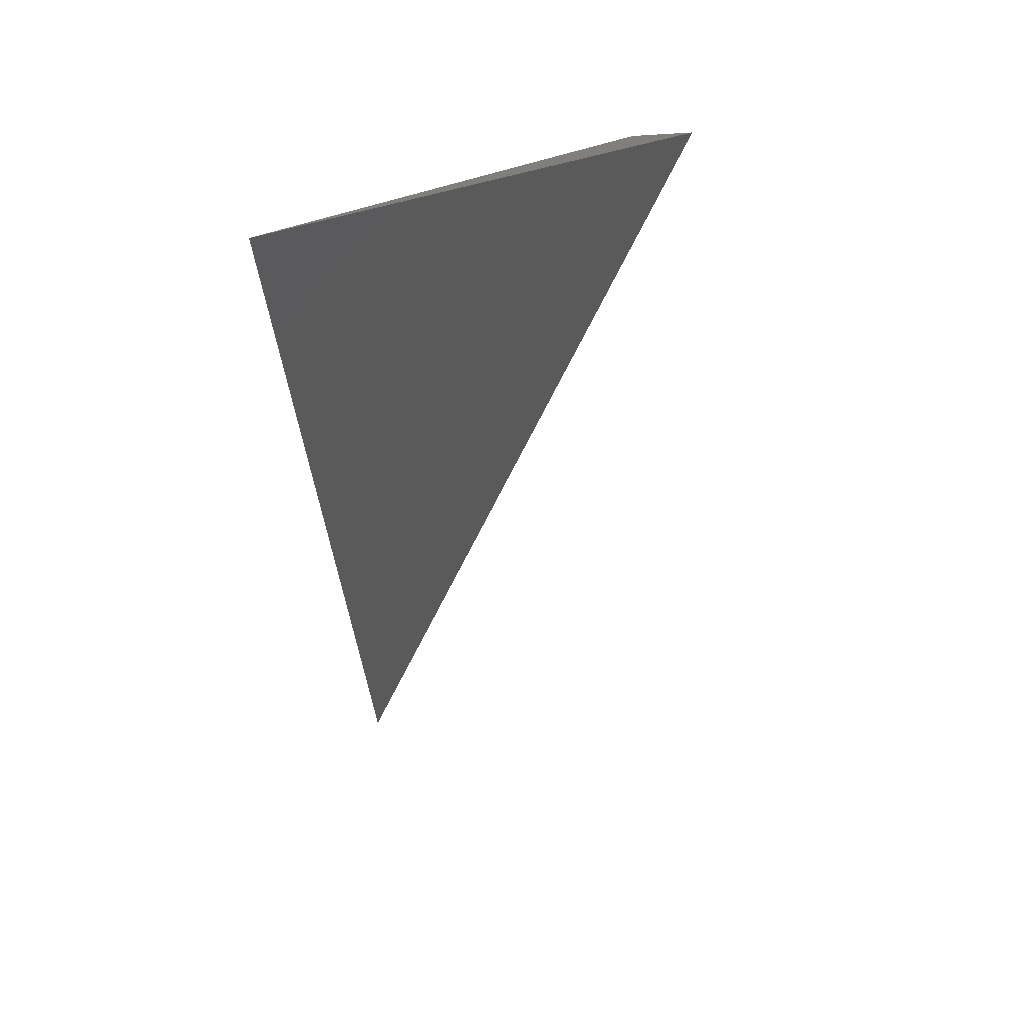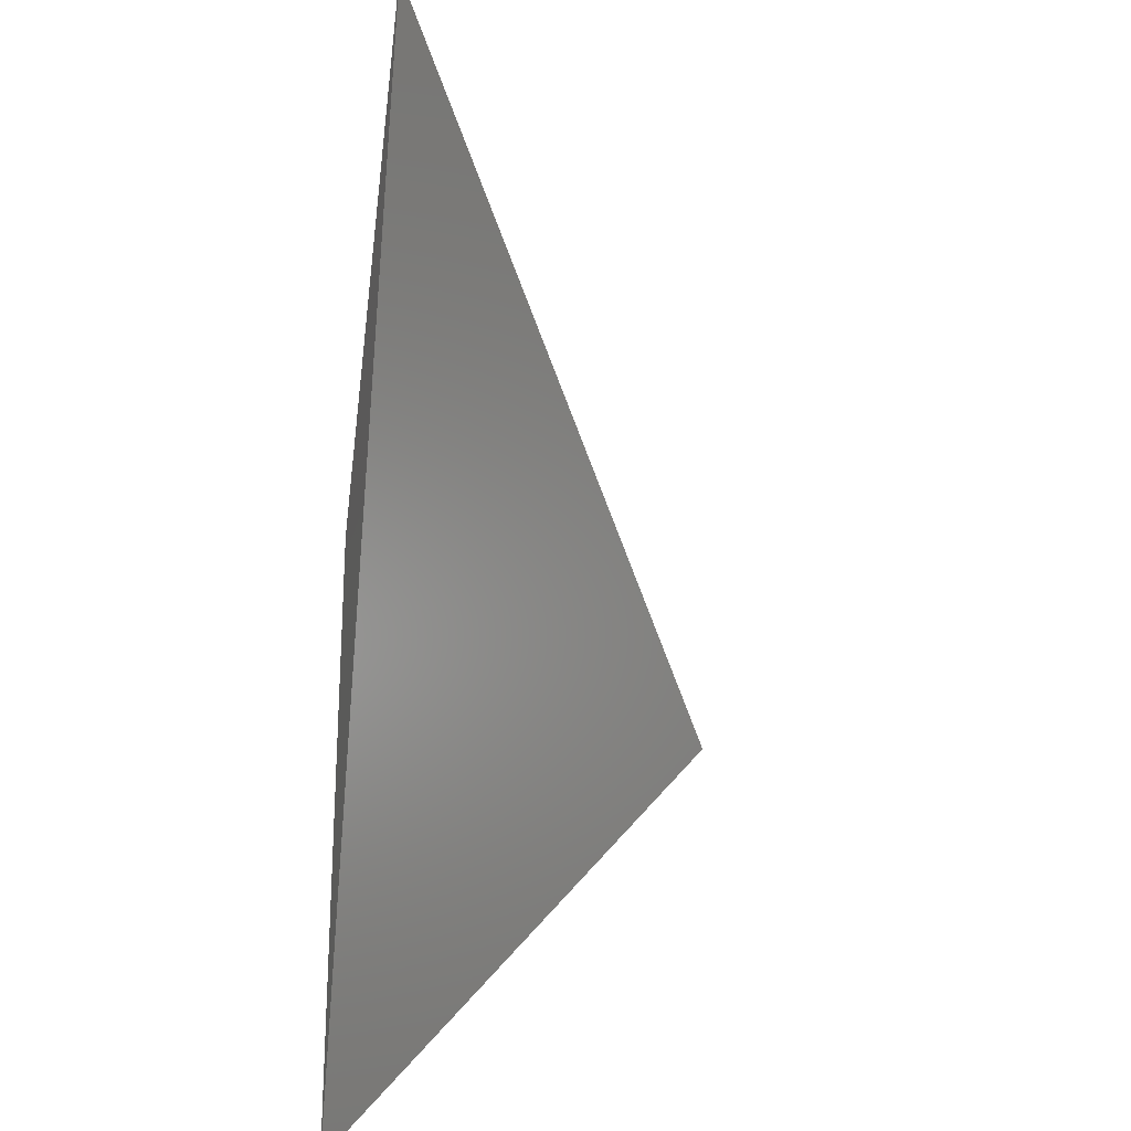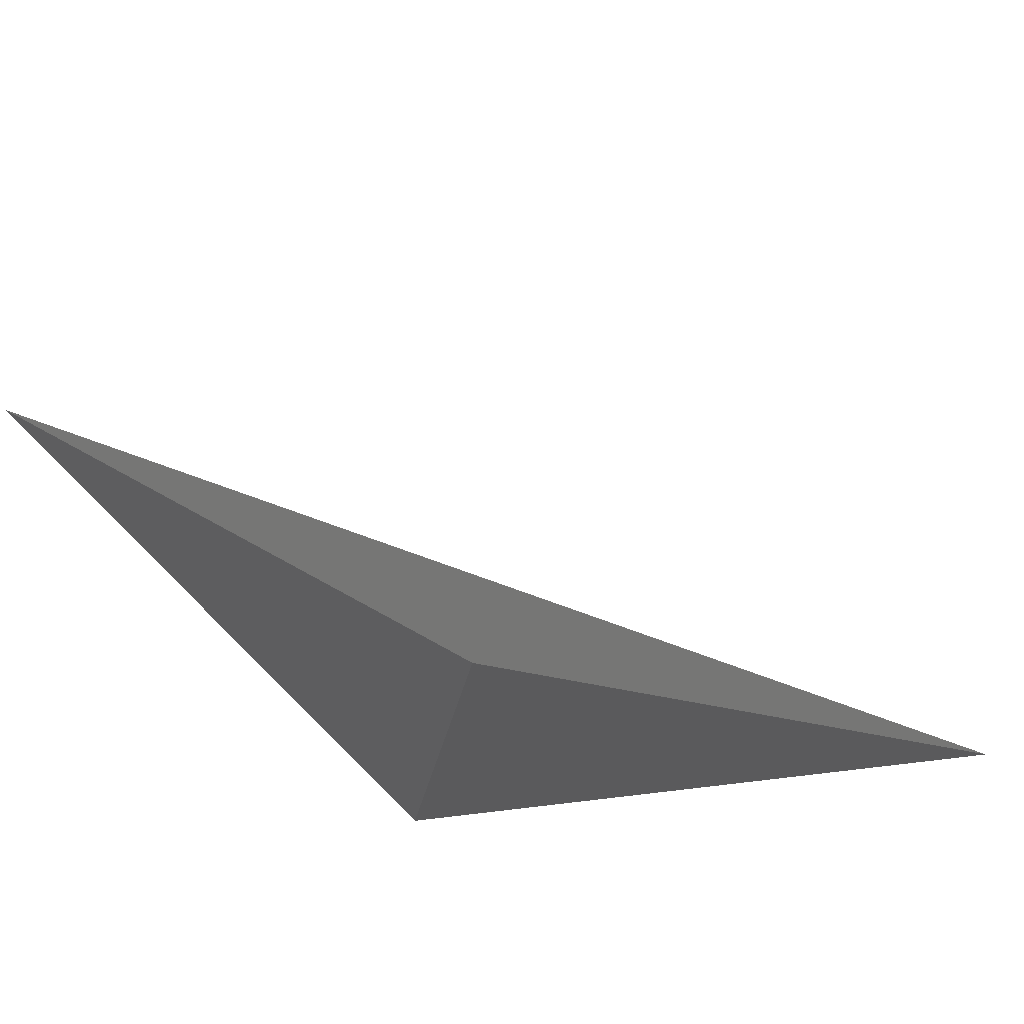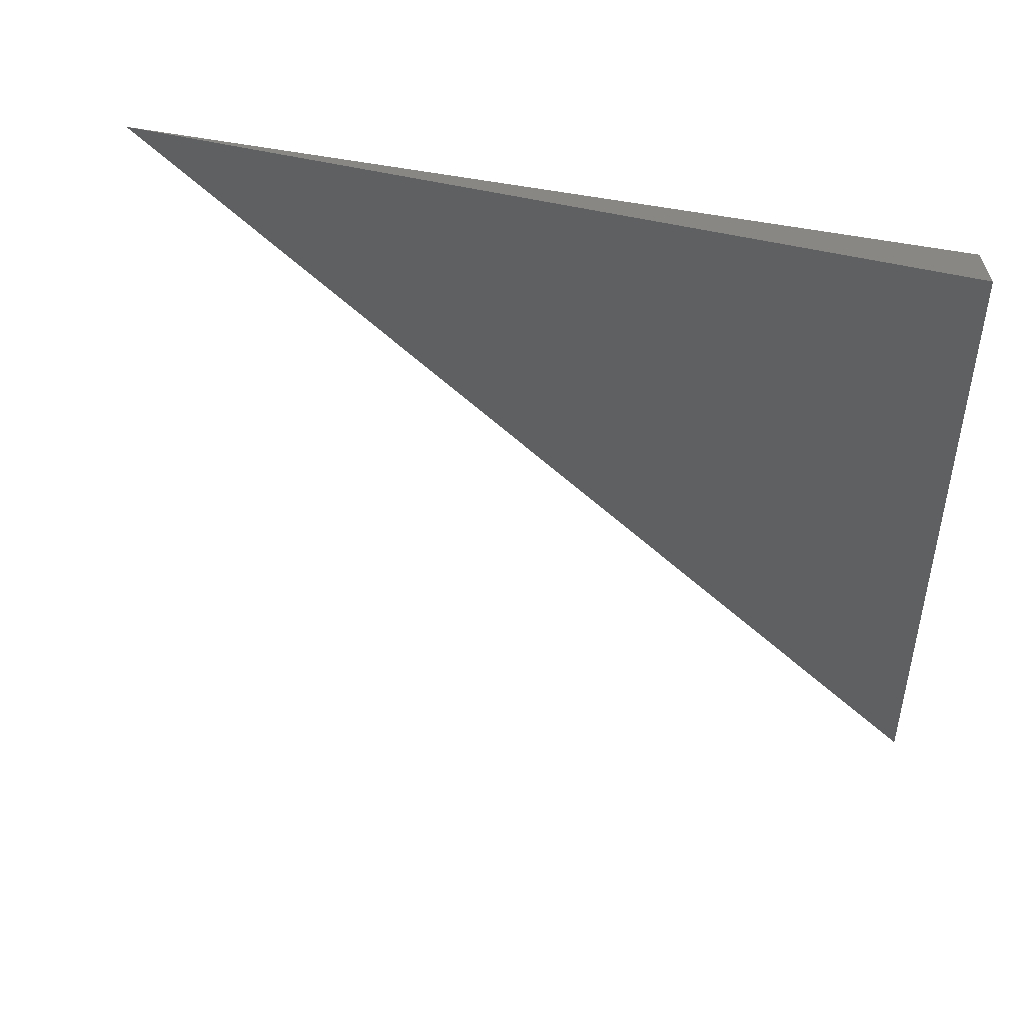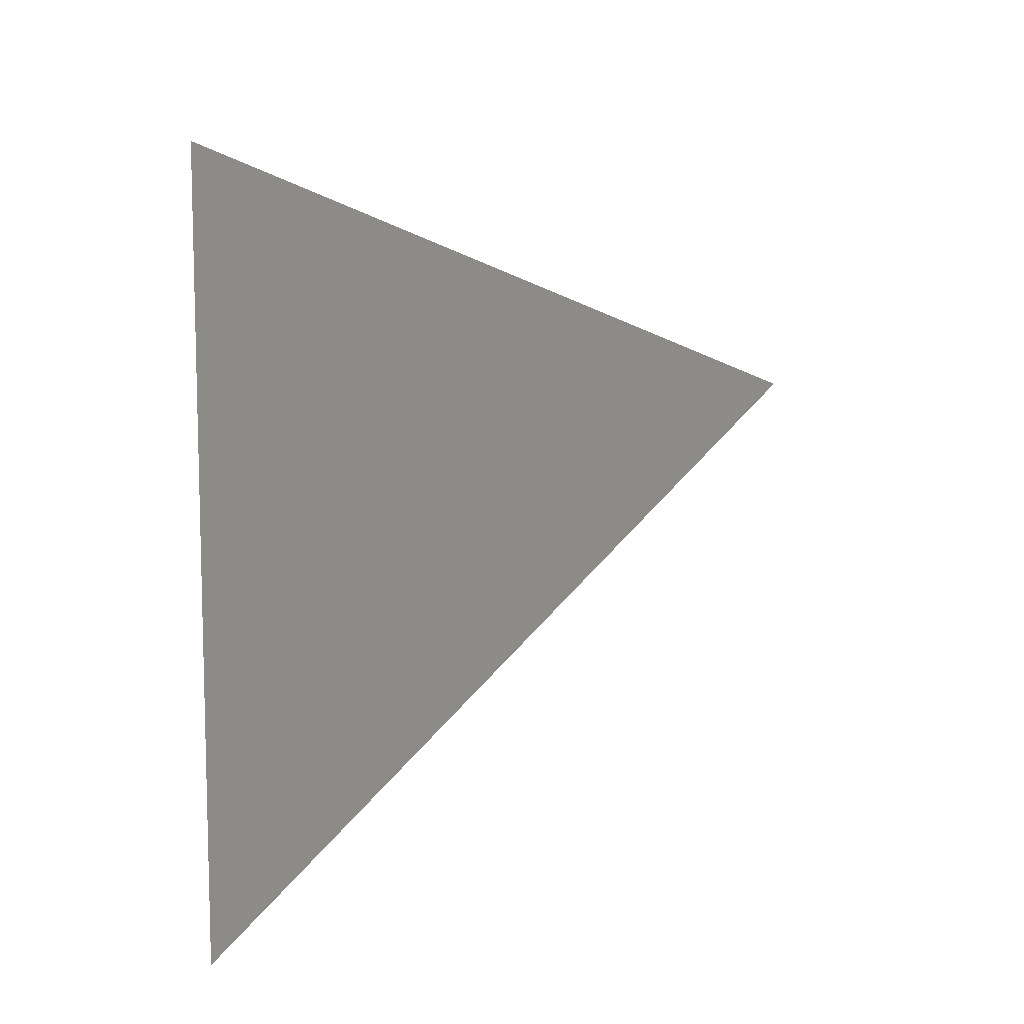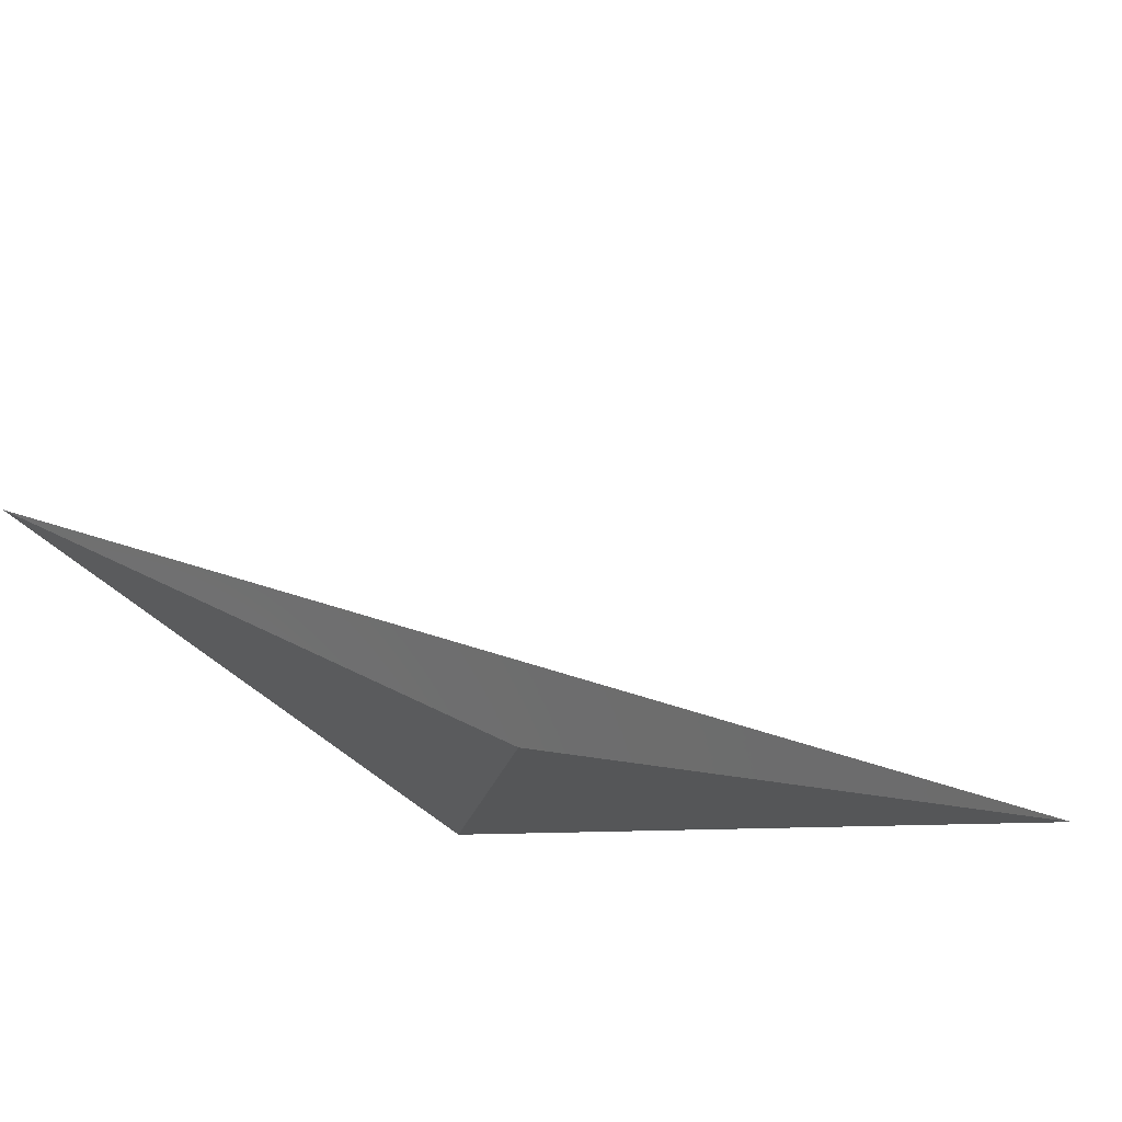
<metadata>
{"format":"stl","ext":"stl","renderer":"f3d","projection":"perspective","resolution":1024,"background":"white","views":[{"elev":12.5,"azim":-91.5,"up":"+Y"},{"elev":-59.3,"azim":-98.6,"up":"+Y"},{"elev":-60.8,"azim":-63.0,"up":"+Z"},{"elev":28.1,"azim":5.1,"up":"+Y"},{"elev":40.4,"azim":-92.5,"up":"+Z"},{"elev":-51.5,"azim":-62.8,"up":"+Z"}]}
</metadata>
<code>
# stl→obj: 5 verts, 6 faces
v 0.3339 0.1782 -0.3806
v 0.2263 0.1734 -0.4365
v 0.3333 0.08782 -0.428
v 0.2848 0.1411 -0.4343
v 0.3333 0.1777 -0.3895
f 1 2 3
f 4 3 2
f 5 3 4
f 5 4 2
f 5 2 1
f 5 1 3

</code>
